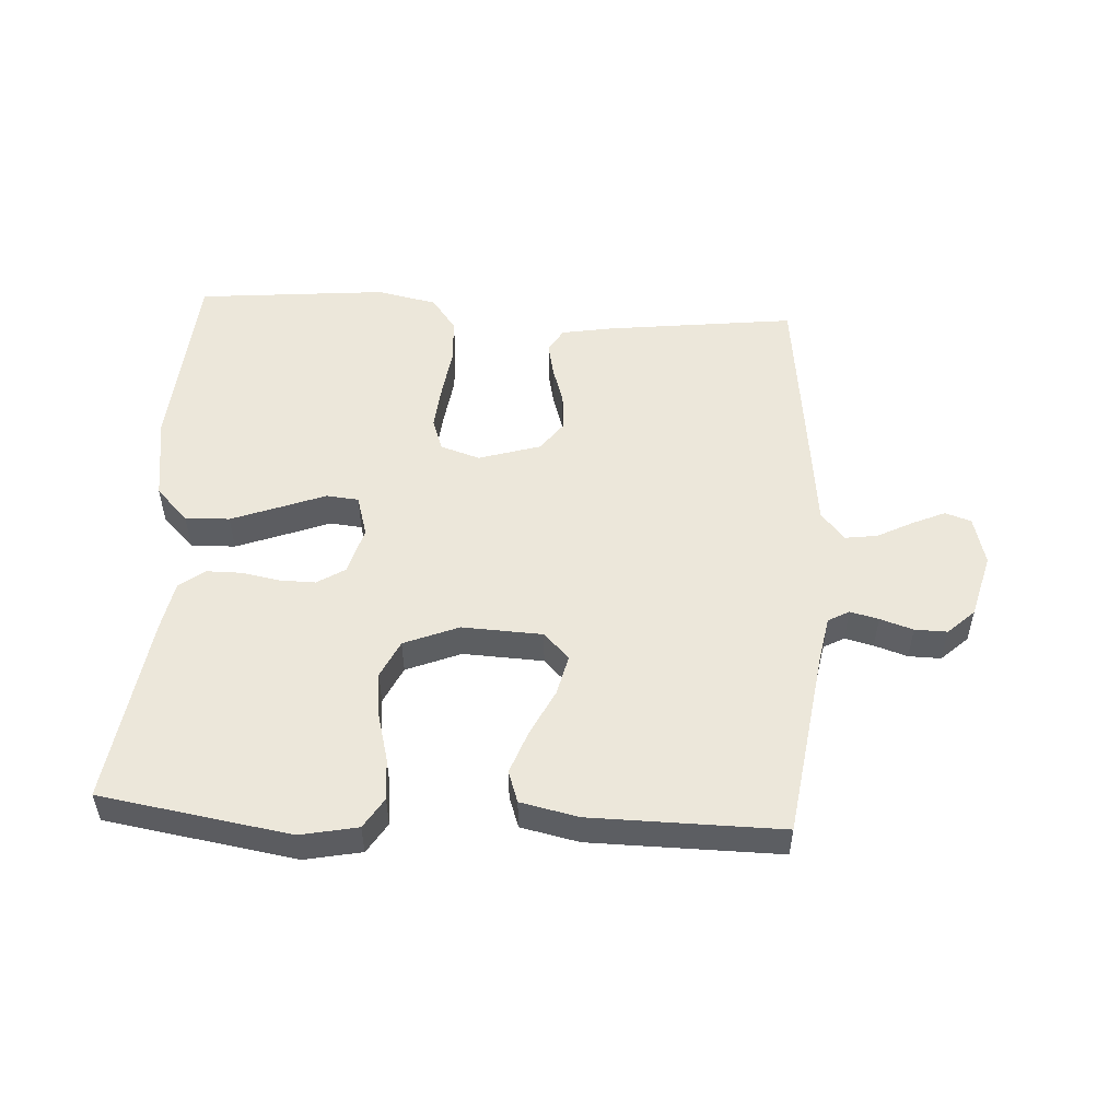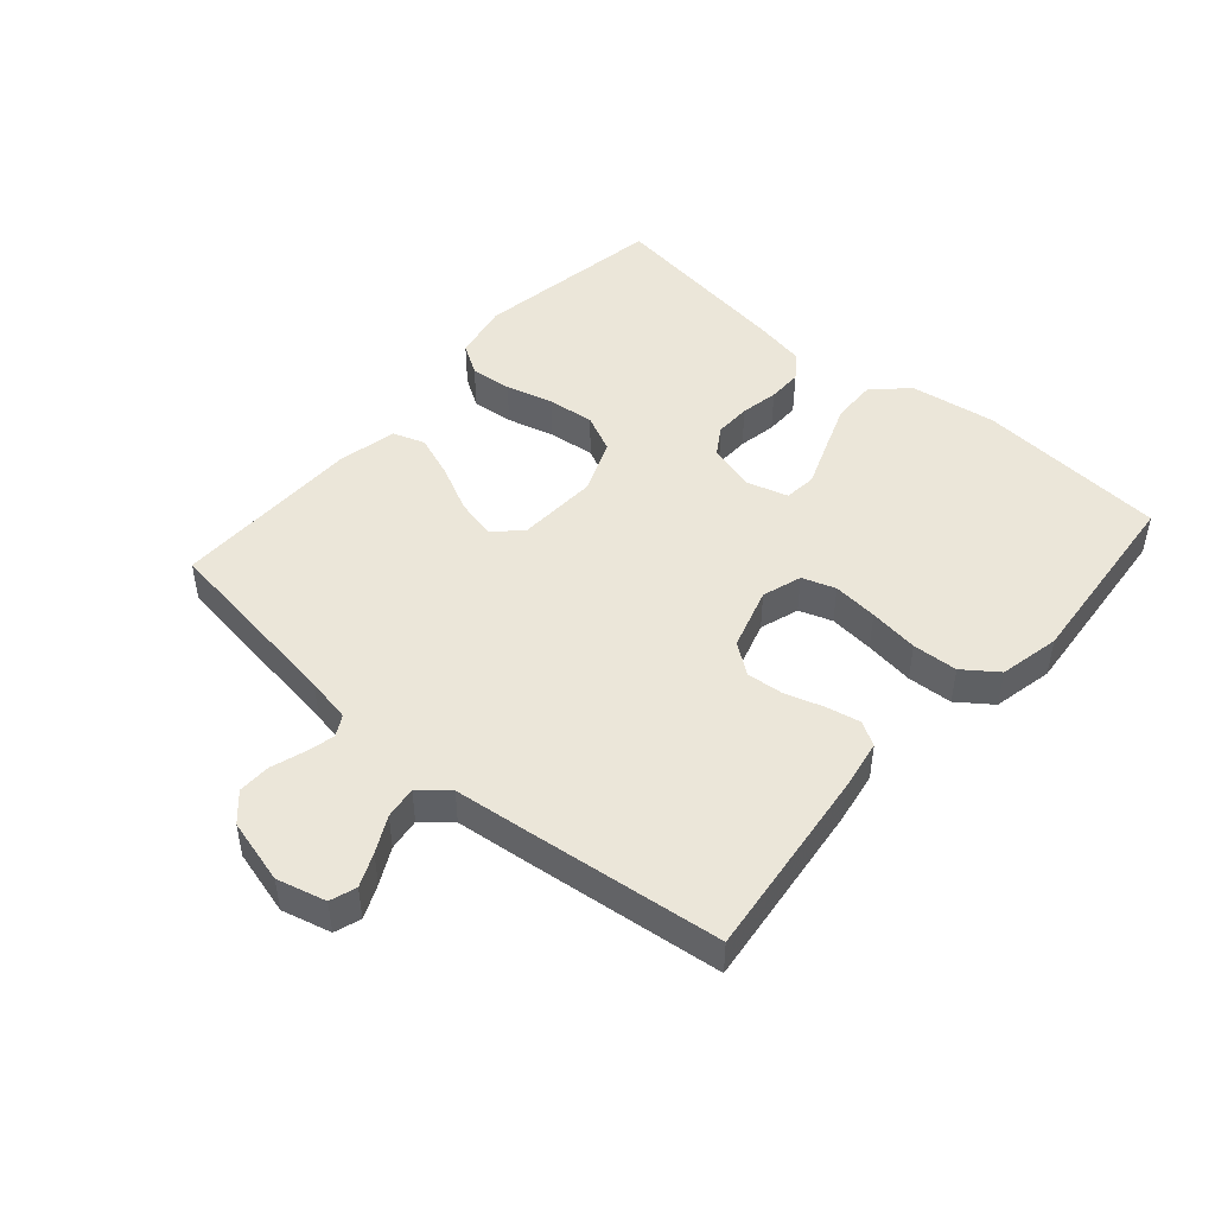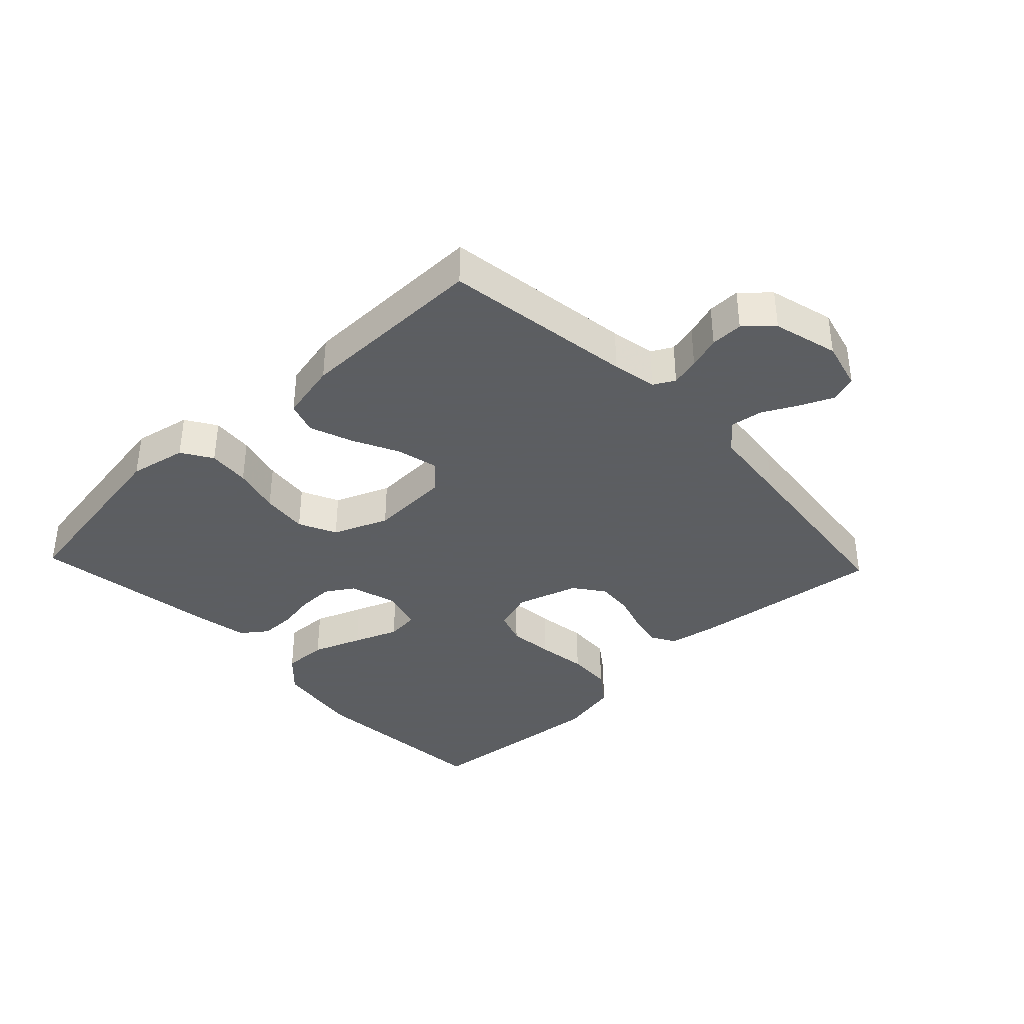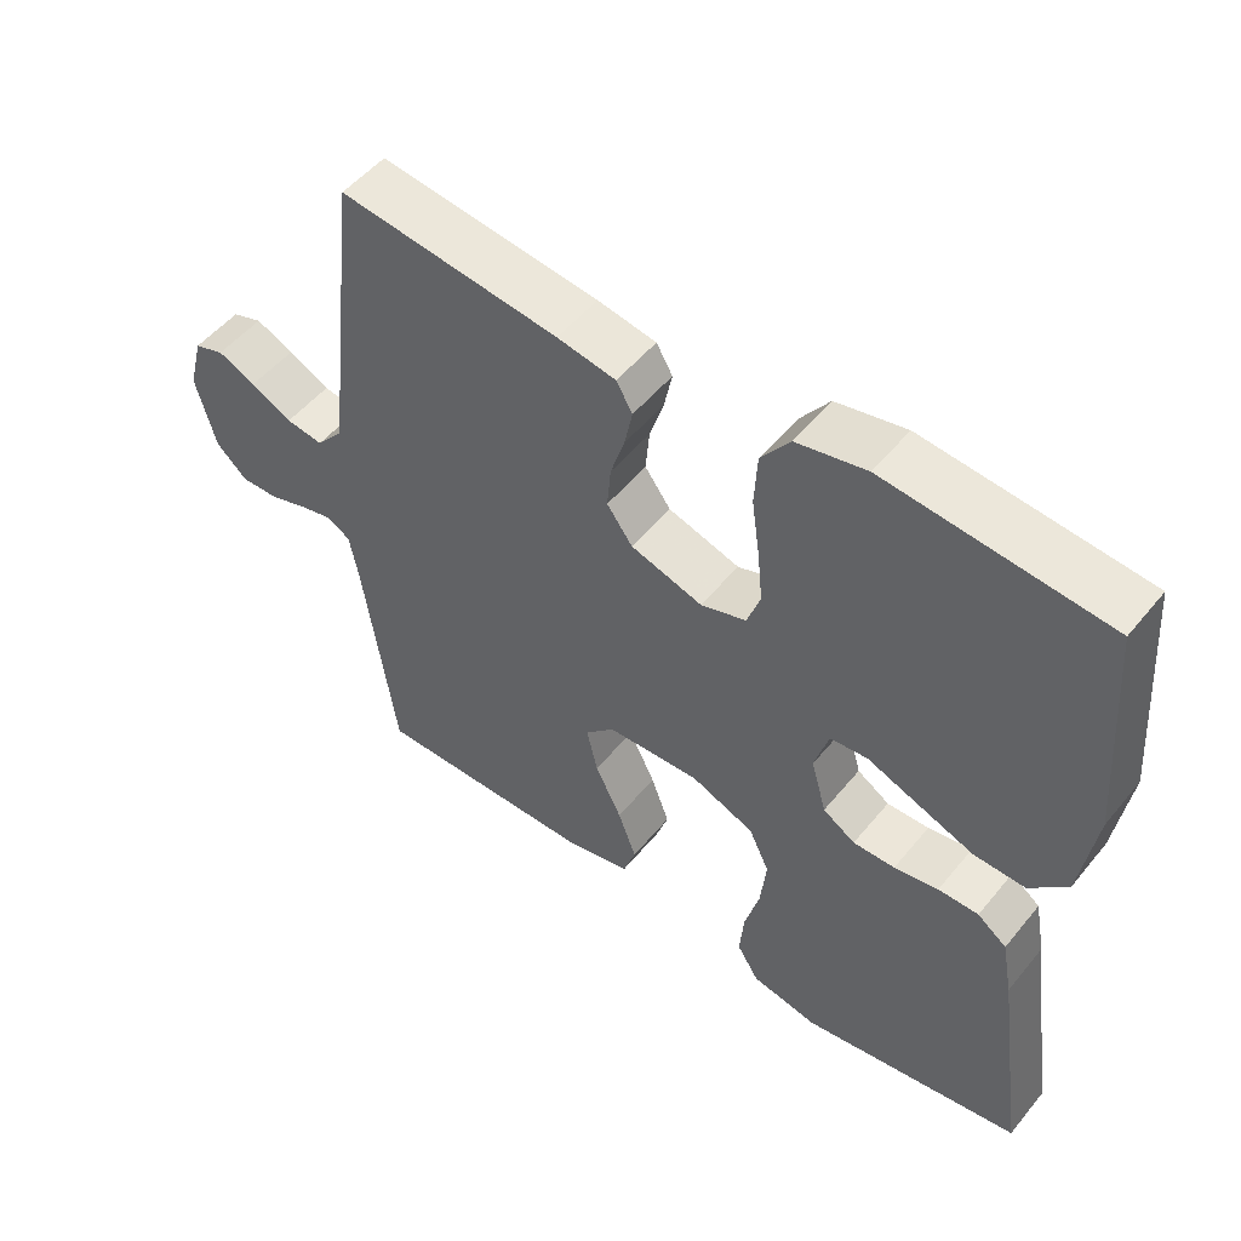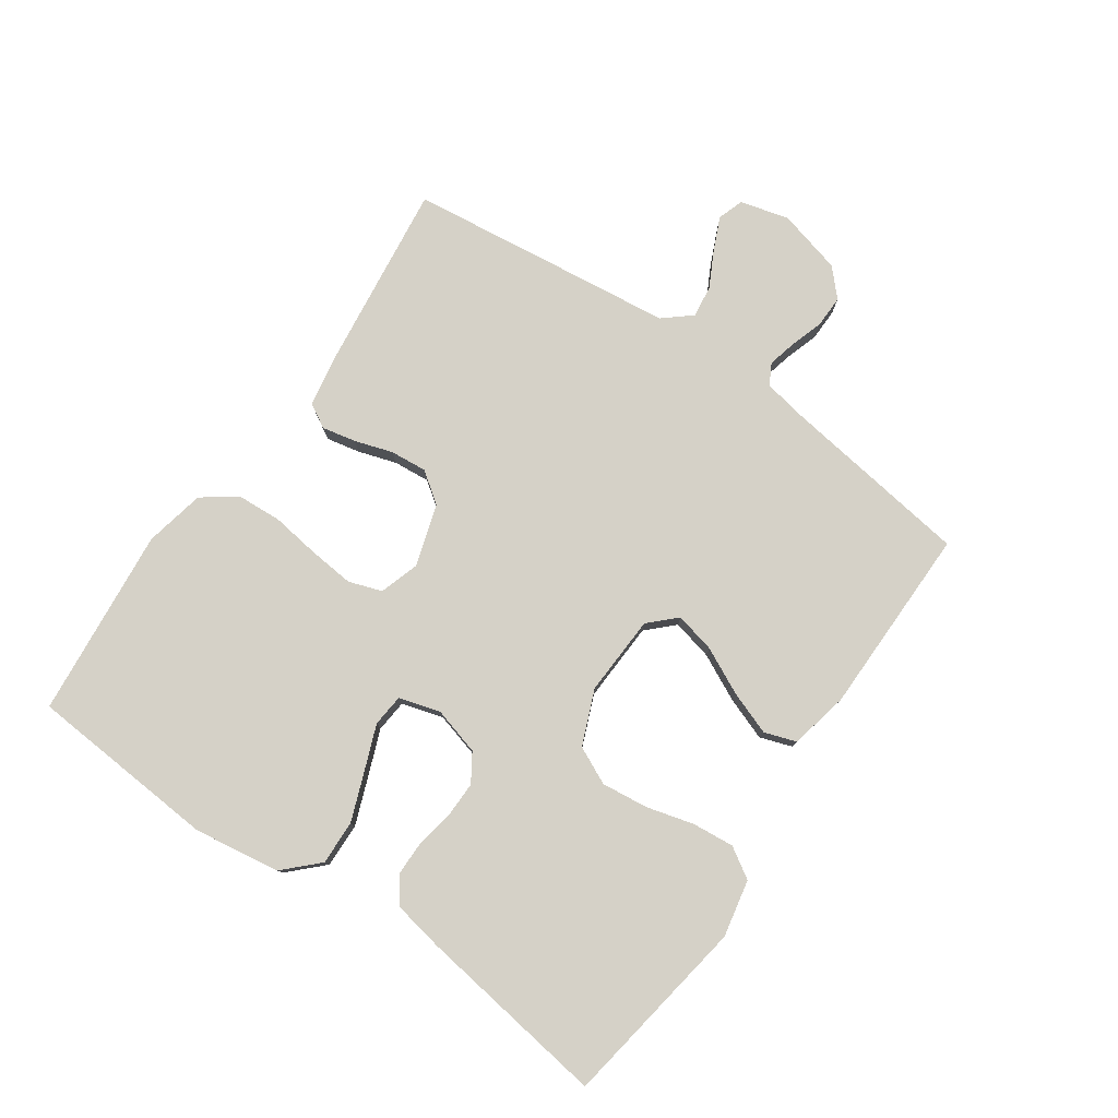
<metadata>
{"format":"obj","ext":"obj","renderer":"f3d","projection":"perspective","resolution":1024,"background":"white","views":[{"elev":52.2,"azim":-176.7,"up":"+Y"},{"elev":47.3,"azim":-48.9,"up":"+Y"},{"elev":-37.4,"azim":-136.5,"up":"+Y"},{"elev":51.7,"azim":38.0,"up":"+Z"},{"elev":78.9,"azim":124.6,"up":"+Y"}]}
</metadata>
<code>
v -0.5 0.07 -0.5
v -0.543 0.07 -0.2
v -0.556 0.07 -0.13
v -0.589 0.07 -0.112
v -0.634 0.07 -0.123
v -0.686 0.07 -0.14
v -0.737 0.07 -0.141
v -0.779 0.07 -0.102
v -0.806 0.07 0
v -0.786 0.07 0.077
v -0.745 0.07 0.091
v -0.693 0.07 0.068
v -0.637 0.07 0.039
v -0.586 0.07 0.032
v -0.549 0.07 0.076
v -0.535 0.07 0.2
v -0.5 0.07 0.5
v -0.2 0.07 0.464
v -0.12 0.07 0.45
v -0.098 0.07 0.412
v -0.109 0.07 0.359
v -0.128 0.07 0.299
v -0.133 0.07 0.241
v -0.098 0.07 0.193
v 0 0.07 0.163
v 0.062 0.07 0.183
v 0.08 0.07 0.235
v 0.073 0.07 0.306
v 0.062 0.07 0.384
v 0.066 0.07 0.455
v 0.105 0.07 0.508
v 0.2 0.07 0.528
v 0.5 0.07 0.5
v 0.523 0.07 0.2
v 0.503 0.07 0.064
v 0.452 0.07 0.012
v 0.382 0.07 0.014
v 0.305 0.07 0.043
v 0.235 0.07 0.07
v 0.184 0.07 0.065
v 0.165 0.07 0
v 0.186 0.07 -0.075
v 0.23 0.07 -0.103
v 0.287 0.07 -0.102
v 0.347 0.07 -0.091
v 0.402 0.07 -0.091
v 0.442 0.07 -0.121
v 0.457 0.07 -0.2
v 0.5 0.07 -0.5
v 0.2 0.07 -0.549
v 0.11 0.07 -0.531
v 0.08 0.07 -0.483
v 0.086 0.07 -0.417
v 0.106 0.07 -0.342
v 0.114 0.07 -0.269
v 0.086 0.07 -0.21
v 0 0.07 -0.175
v -0.127 0.07 -0.181
v -0.167 0.07 -0.222
v -0.152 0.07 -0.286
v -0.116 0.07 -0.359
v -0.091 0.07 -0.427
v -0.108 0.07 -0.477
v -0.2 0.07 -0.497
v -0.5 0 -0.5
v -0.543 0 -0.2
v -0.556 0 -0.13
v -0.589 0 -0.112
v -0.634 0 -0.123
v -0.686 0 -0.14
v -0.737 0 -0.141
v -0.779 0 -0.102
v -0.806 0 0
v -0.786 0 0.077
v -0.745 0 0.091
v -0.693 0 0.068
v -0.637 0 0.039
v -0.586 0 0.032
v -0.549 0 0.076
v -0.535 0 0.2
v -0.5 0 0.5
v -0.2 0 0.464
v -0.12 0 0.45
v -0.098 0 0.412
v -0.109 0 0.359
v -0.128 0 0.299
v -0.133 0 0.241
v -0.098 0 0.193
v 0 0 0.163
v 0.062 0 0.183
v 0.08 0 0.235
v 0.073 0 0.306
v 0.062 0 0.384
v 0.066 0 0.455
v 0.105 0 0.508
v 0.2 0 0.528
v 0.5 0 0.5
v 0.523 0 0.2
v 0.503 0 0.064
v 0.452 0 0.012
v 0.382 0 0.014
v 0.305 0 0.043
v 0.235 0 0.07
v 0.184 0 0.065
v 0.165 0 0
v 0.186 0 -0.075
v 0.23 0 -0.103
v 0.287 0 -0.102
v 0.347 0 -0.091
v 0.402 0 -0.091
v 0.442 0 -0.121
v 0.457 0 -0.2
v 0.5 0 -0.5
v 0.2 0 -0.549
v 0.11 0 -0.531
v 0.08 0 -0.483
v 0.086 0 -0.417
v 0.106 0 -0.342
v 0.114 0 -0.269
v 0.086 0 -0.21
v 0 0 -0.175
v -0.127 0 -0.181
v -0.167 0 -0.222
v -0.152 0 -0.286
v -0.116 0 -0.359
v -0.091 0 -0.427
v -0.108 0 -0.477
v -0.2 0 -0.497
f 64 1 2
f 63 64 2
f 62 63 2
f 61 62 2
f 60 61 2
f 59 60 2 3
f 58 59 3 4
f 57 58 4
f 52 53 54
f 51 52 54
f 50 51 54
f 49 50 54
f 48 49 54
f 47 48 54
f 46 47 54
f 45 46 54
f 44 45 54
f 43 44 54 55
f 42 43 55 56
f 37 38 39
f 36 37 39
f 35 36 39
f 34 35 39
f 33 34 39
f 32 33 39
f 31 32 39
f 30 31 39
f 29 30 39
f 28 29 39
f 27 28 39 40
f 26 27 40 41
f 20 21 22
f 19 20 22
f 18 19 22
f 17 18 22
f 16 17 22
f 15 16 22
f 14 15 22 23
f 11 12 13
f 10 11 13
f 9 10 13
f 8 9 13
f 7 8 13
f 6 7 13
f 5 6 13
f 4 5 13 14
f 14 23 24
f 4 14 24
f 57 4 24
f 42 56 57
f 41 42 57
f 26 41 57
f 25 26 57
f 24 25 57
f 66 65 128
f 66 128 127
f 66 127 126
f 66 126 125
f 66 125 124
f 67 66 124 123
f 68 67 123 122
f 68 122 121
f 118 117 116
f 118 116 115
f 118 115 114
f 118 114 113
f 118 113 112
f 118 112 111
f 118 111 110
f 118 110 109
f 118 109 108
f 119 118 108 107
f 120 119 107 106
f 103 102 101
f 103 101 100
f 103 100 99
f 103 99 98
f 103 98 97
f 103 97 96
f 103 96 95
f 103 95 94
f 103 94 93
f 103 93 92
f 104 103 92 91
f 105 104 91 90
f 86 85 84
f 86 84 83
f 86 83 82
f 86 82 81
f 86 81 80
f 86 80 79
f 87 86 79 78
f 77 76 75
f 77 75 74
f 77 74 73
f 77 73 72
f 77 72 71
f 77 71 70
f 77 70 69
f 78 77 69 68
f 88 87 78
f 88 78 68
f 88 68 121
f 121 120 106
f 121 106 105
f 121 105 90
f 121 90 89
f 121 89 88
f 1 65 66 2
f 2 66 67 3
f 3 67 68 4
f 4 68 69 5
f 5 69 70 6
f 6 70 71 7
f 7 71 72 8
f 8 72 73 9
f 9 73 74 10
f 10 74 75 11
f 11 75 76 12
f 12 76 77 13
f 13 77 78 14
f 14 78 79 15
f 15 79 80 16
f 16 80 81 17
f 17 81 82 18
f 18 82 83 19
f 19 83 84 20
f 20 84 85 21
f 21 85 86 22
f 22 86 87 23
f 23 87 88 24
f 24 88 89 25
f 25 89 90 26
f 26 90 91 27
f 27 91 92 28
f 28 92 93 29
f 29 93 94 30
f 30 94 95 31
f 31 95 96 32
f 32 96 97 33
f 33 97 98 34
f 34 98 99 35
f 35 99 100 36
f 36 100 101 37
f 37 101 102 38
f 38 102 103 39
f 39 103 104 40
f 40 104 105 41
f 41 105 106 42
f 42 106 107 43
f 43 107 108 44
f 44 108 109 45
f 45 109 110 46
f 46 110 111 47
f 47 111 112 48
f 48 112 113 49
f 49 113 114 50
f 50 114 115 51
f 51 115 116 52
f 52 116 117 53
f 53 117 118 54
f 54 118 119 55
f 55 119 120 56
f 56 120 121 57
f 57 121 122 58
f 58 122 123 59
f 59 123 124 60
f 60 124 125 61
f 61 125 126 62
f 62 126 127 63
f 63 127 128 64
f 64 128 65 1

</code>
